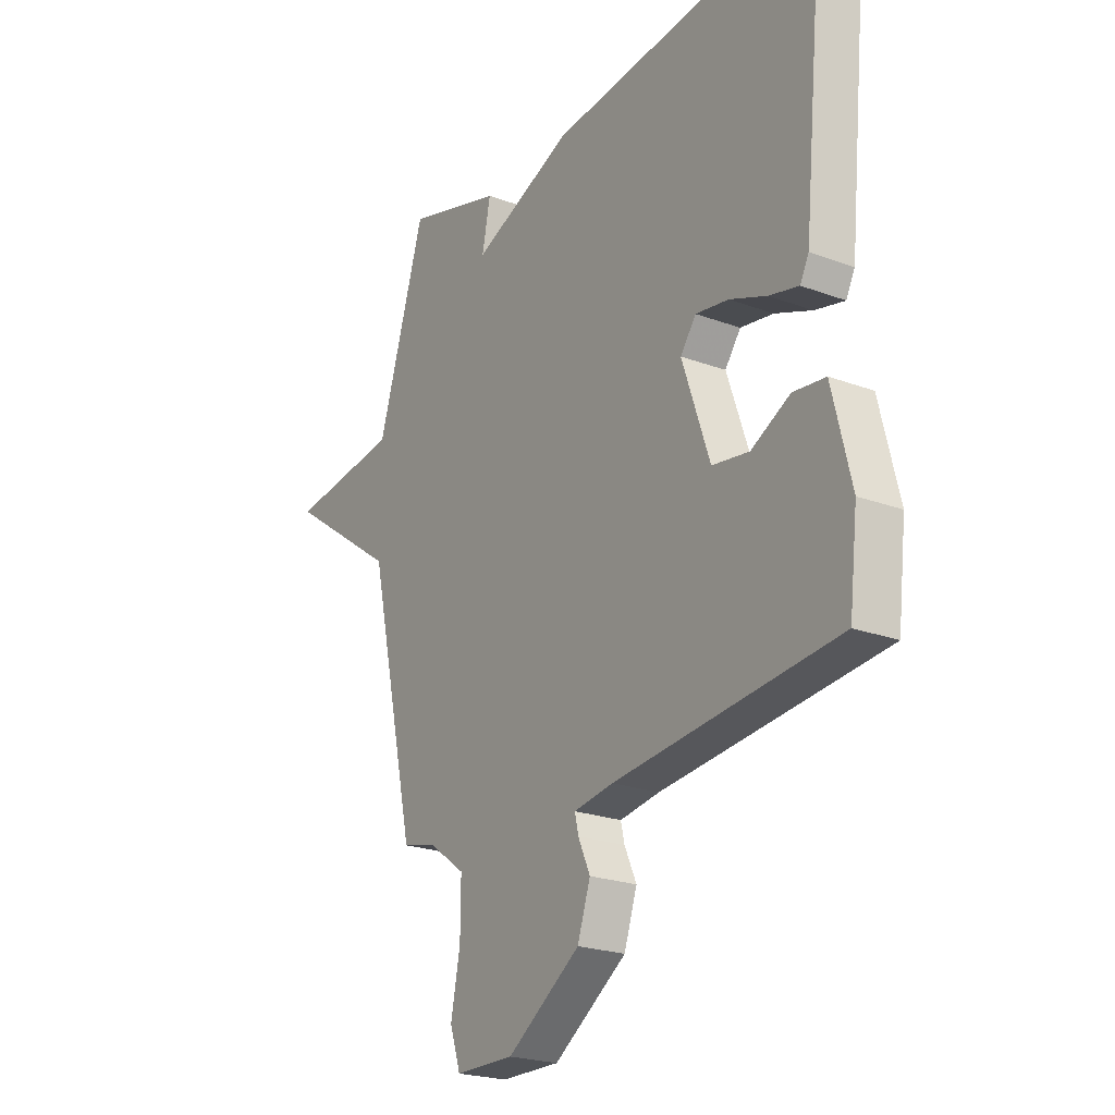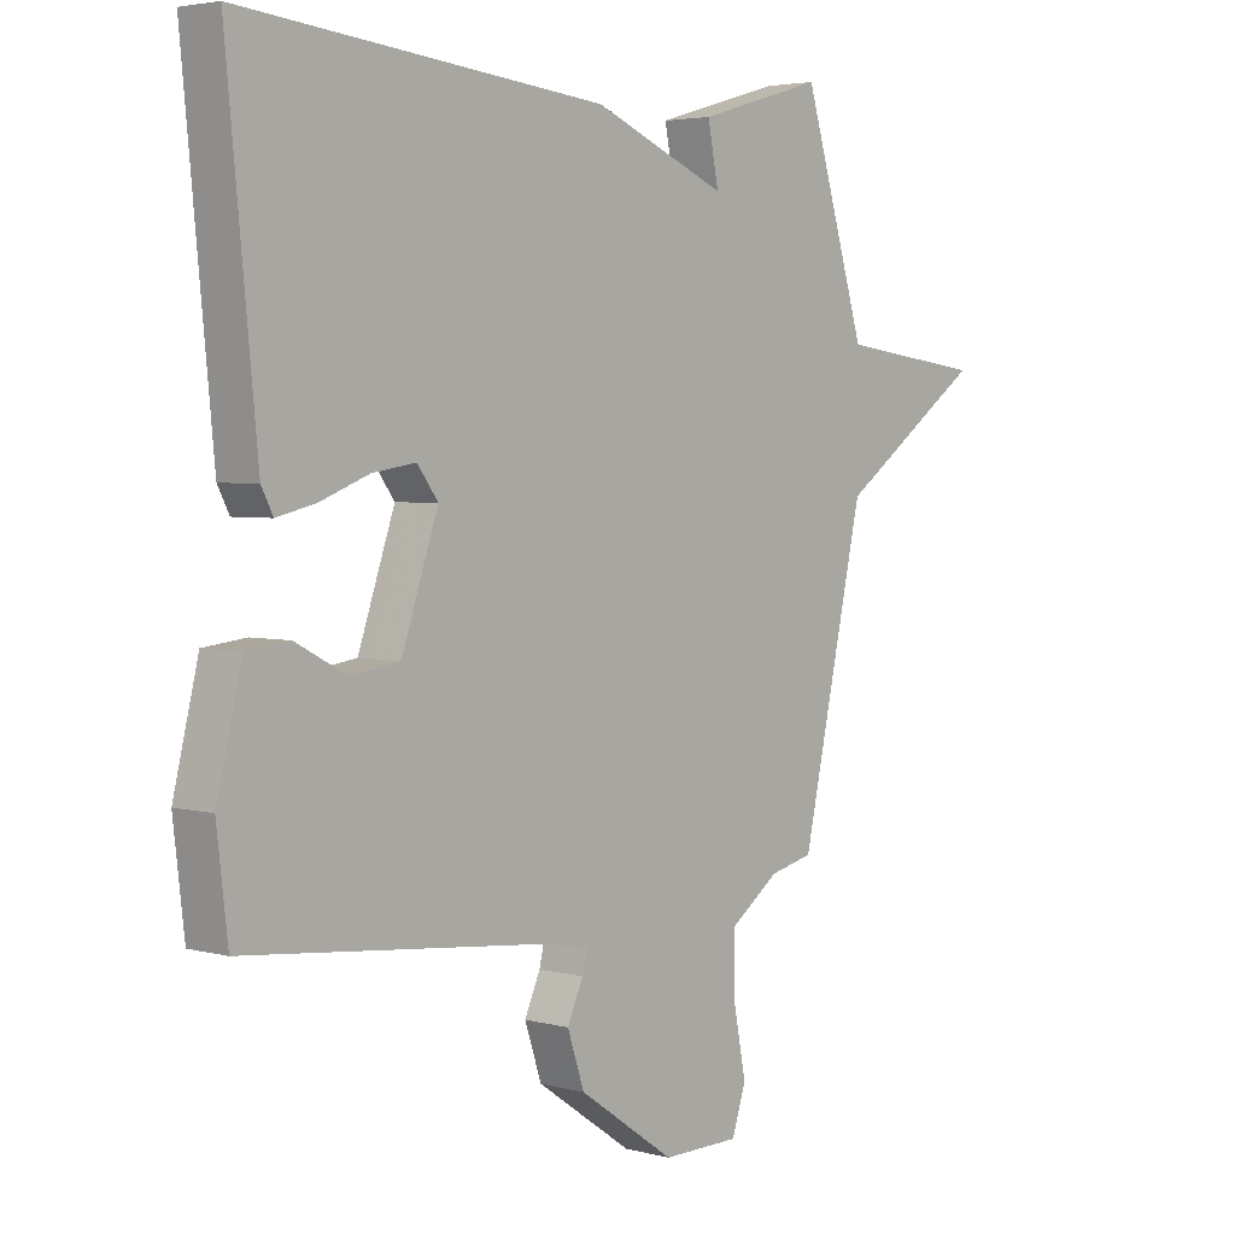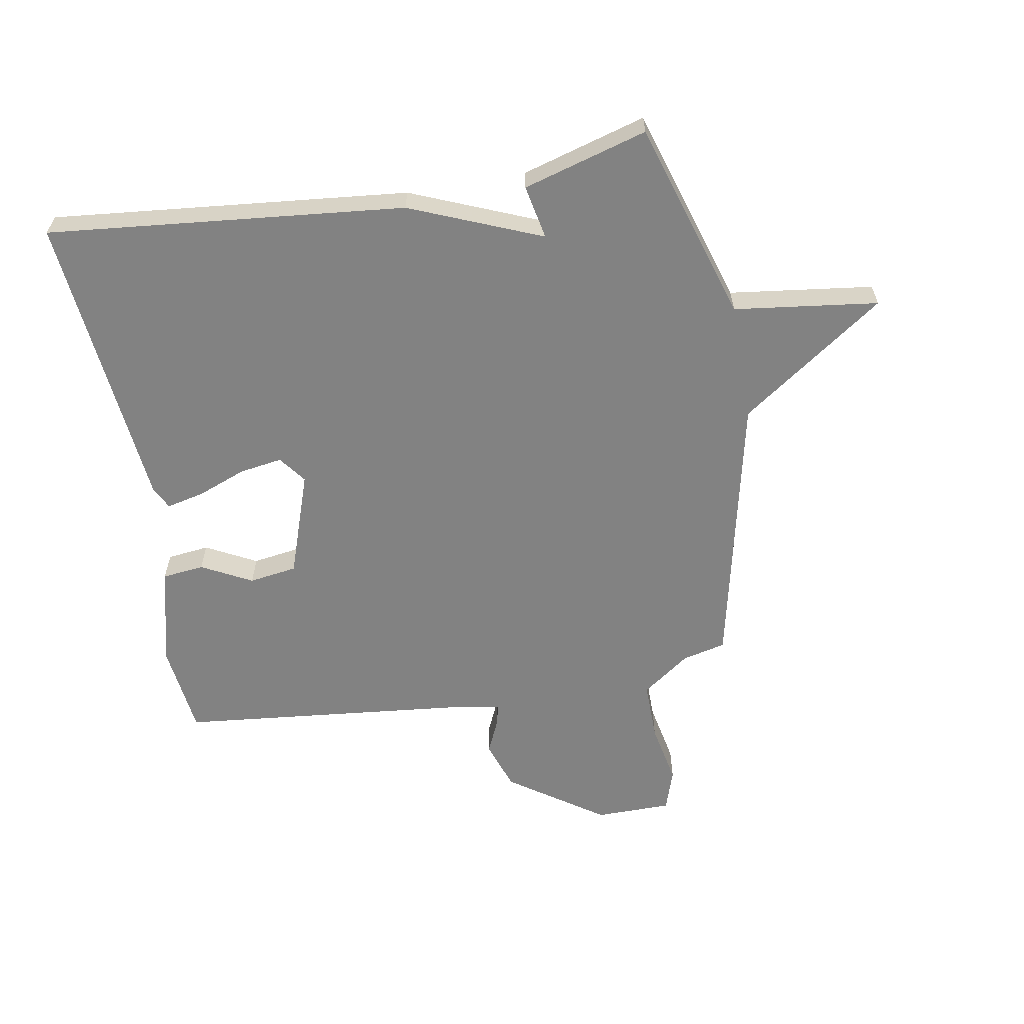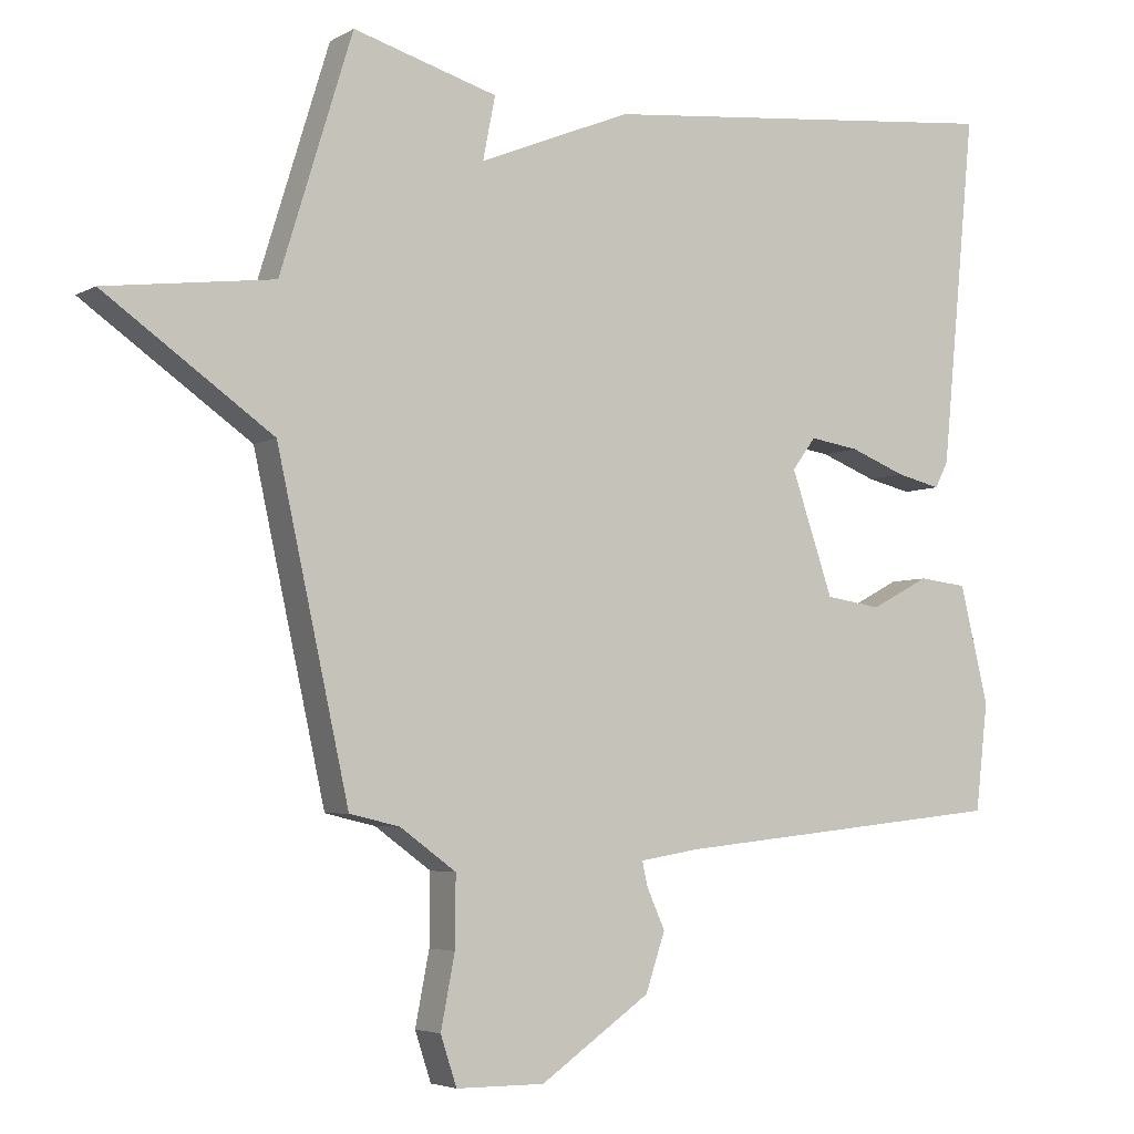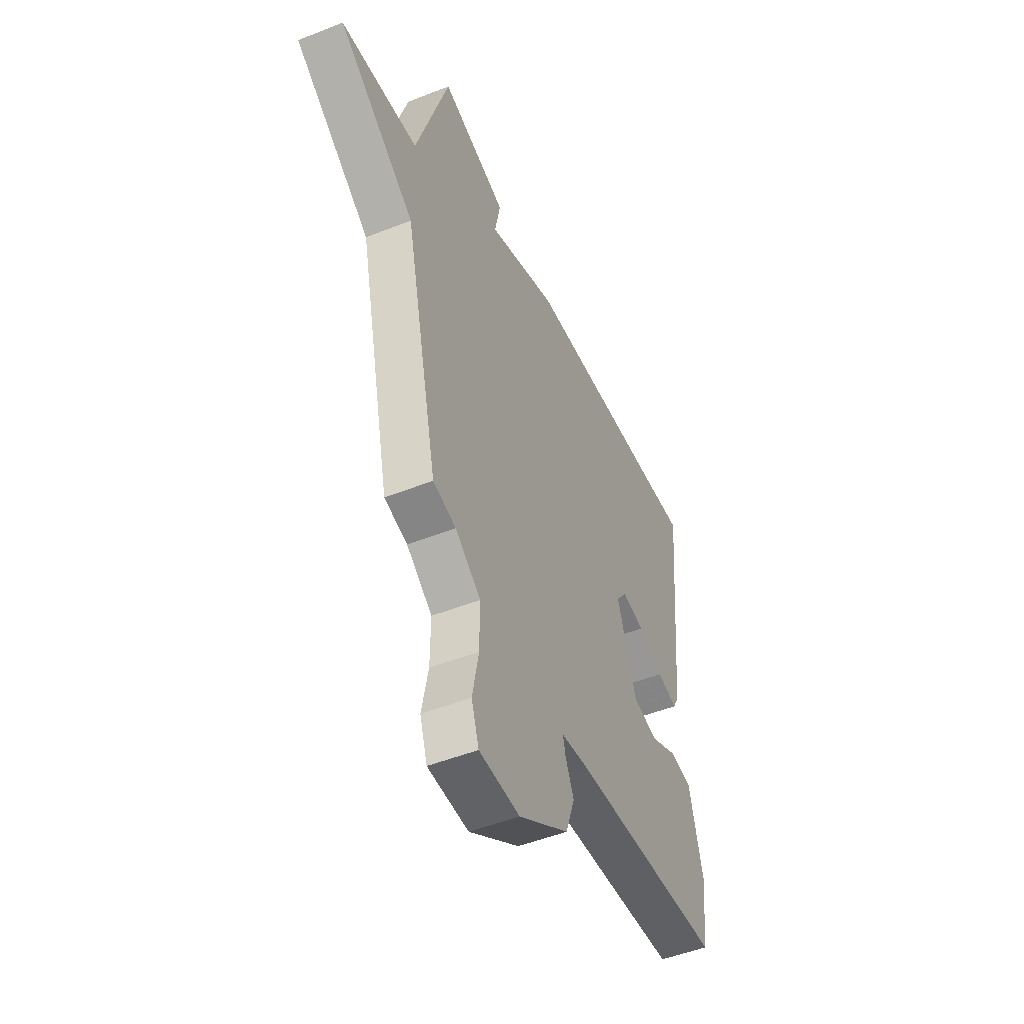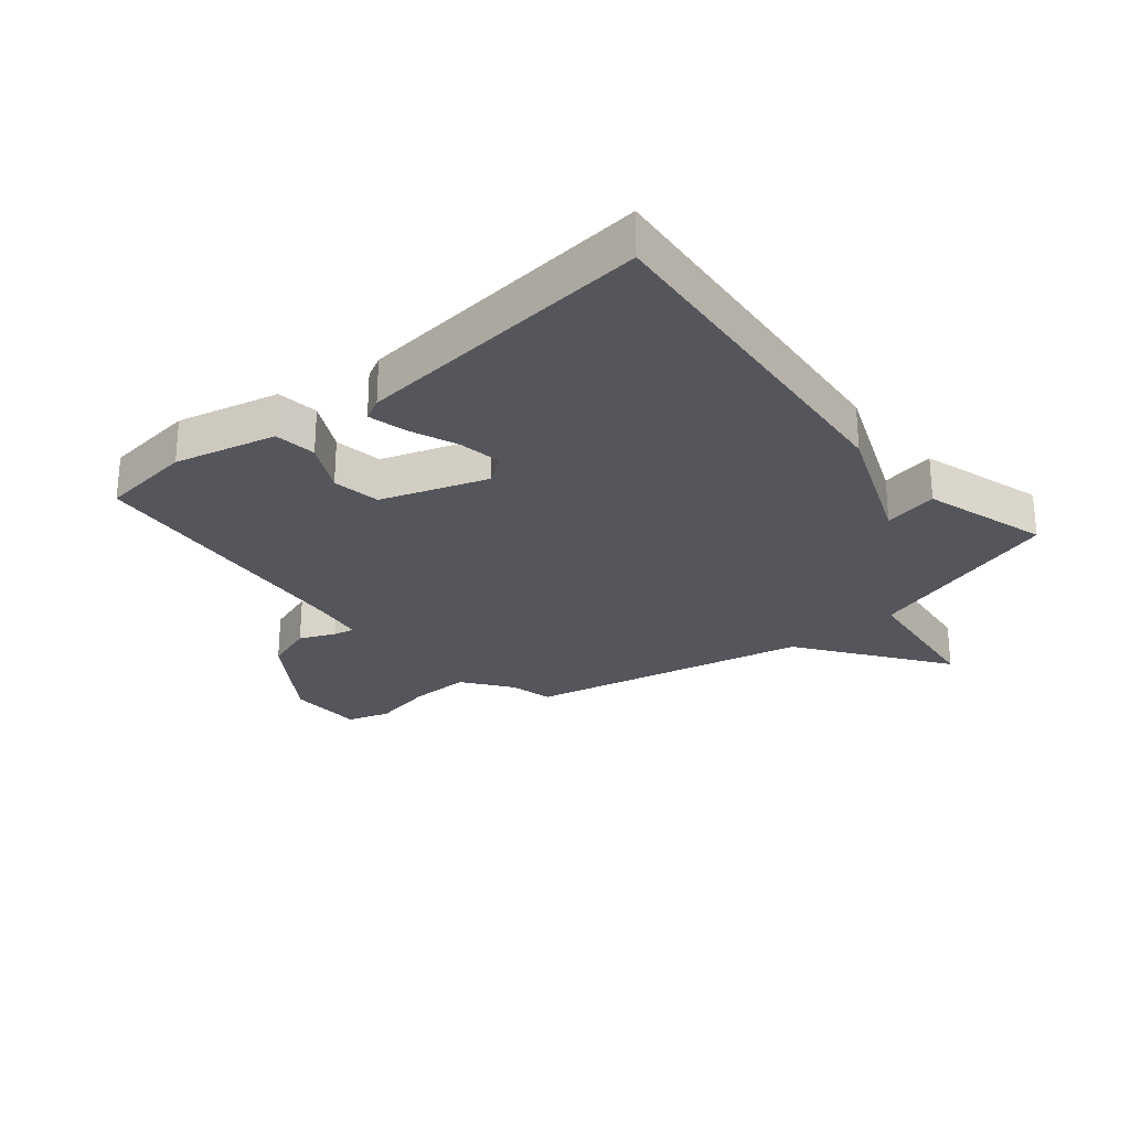
<metadata>
{"format":"obj","ext":"obj","renderer":"f3d","projection":"perspective","resolution":1024,"background":"white","views":[{"elev":-22.6,"azim":-122.6,"up":"+Z"},{"elev":3.7,"azim":-48.7,"up":"+Z"},{"elev":-60.7,"azim":10.0,"up":"+Y"},{"elev":-4.6,"azim":149.4,"up":"+Z"},{"elev":-50.2,"azim":113.4,"up":"+Z"},{"elev":-26.3,"azim":-49.9,"up":"+Y"}]}
</metadata>
<code>
v -0.5 0.07 -0.5
v -0.518 0.07 -0.346
v -0.477 0.07 -0.178
v -0.407 0.07 -0.17
v -0.323 0.07 -0.214
v -0.243 0.07 -0.202
v -0.183 0.07 -0.027
v -0.217 0.07 0.019
v -0.288 0.07 0.008
v -0.368 0.07 -0.023
v -0.432 0.07 -0.038
v -0.451 0.07 -0.001
v -0.5 0.07 0.5
v 0.093 0.07 0.44
v 0.311 0.07 0.35
v 0.293 0.07 0.44
v 0.5 0.07 0.5
v 0.603 0.07 0.166
v 0.843 0.07 0.135
v 0.603 0.07 -0.034
v 0.5 0.07 -0.5
v 0.428 0.07 -0.517
v 0.348 0.07 -0.575
v 0.349 0.07 -0.675
v 0.369 0.07 -0.778
v 0.346 0.07 -0.848
v 0.219 0.07 -0.849
v 0.061 0.07 -0.74
v 0.033 0.07 -0.657
v 0.059 0.07 -0.599
v 0.067 0.07 -0.564
v -0.019 0.07 -0.55
v -0.5 0 -0.5
v -0.518 0 -0.346
v -0.477 0 -0.178
v -0.407 0 -0.17
v -0.323 0 -0.214
v -0.243 0 -0.202
v -0.183 0 -0.027
v -0.217 0 0.019
v -0.288 0 0.008
v -0.368 0 -0.023
v -0.432 0 -0.038
v -0.451 0 -0.001
v -0.5 0 0.5
v 0.093 0 0.44
v 0.311 0 0.35
v 0.293 0 0.44
v 0.5 0 0.5
v 0.603 0 0.166
v 0.843 0 0.135
v 0.603 0 -0.034
v 0.5 0 -0.5
v 0.428 0 -0.517
v 0.348 0 -0.575
v 0.349 0 -0.675
v 0.369 0 -0.778
v 0.346 0 -0.848
v 0.219 0 -0.849
v 0.061 0 -0.74
v 0.033 0 -0.657
v 0.059 0 -0.599
v 0.067 0 -0.564
v -0.019 0 -0.55
f 28 29 30
f 27 28 30
f 26 27 30
f 25 26 30
f 24 25 30
f 23 24 30 31
f 22 23 31 32
f 32 1 2
f 22 32 2
f 21 22 2
f 20 21 2
f 15 16 17 18
f 14 15 18
f 13 14 18
f 12 13 18
f 9 10 11 12
f 8 9 12 18
f 18 19 20
f 8 18 20
f 7 8 20
f 2 3 4 5
f 2 5 6
f 20 2 6
f 6 7 20
f 62 61 60
f 62 60 59
f 62 59 58
f 62 58 57
f 62 57 56
f 63 62 56 55
f 64 63 55 54
f 34 33 64
f 34 64 54
f 34 54 53
f 34 53 52
f 50 49 48 47
f 50 47 46
f 50 46 45
f 50 45 44
f 44 43 42 41
f 50 44 41 40
f 52 51 50
f 52 50 40
f 52 40 39
f 37 36 35 34
f 38 37 34
f 38 34 52
f 52 39 38
f 1 33 34 2
f 2 34 35 3
f 3 35 36 4
f 4 36 37 5
f 5 37 38 6
f 6 38 39 7
f 7 39 40 8
f 8 40 41 9
f 9 41 42 10
f 10 42 43 11
f 11 43 44 12
f 12 44 45 13
f 13 45 46 14
f 14 46 47 15
f 15 47 48 16
f 16 48 49 17
f 17 49 50 18
f 18 50 51 19
f 19 51 52 20
f 20 52 53 21
f 21 53 54 22
f 22 54 55 23
f 23 55 56 24
f 24 56 57 25
f 25 57 58 26
f 26 58 59 27
f 27 59 60 28
f 28 60 61 29
f 29 61 62 30
f 30 62 63 31
f 31 63 64 32
f 32 64 33 1

</code>
